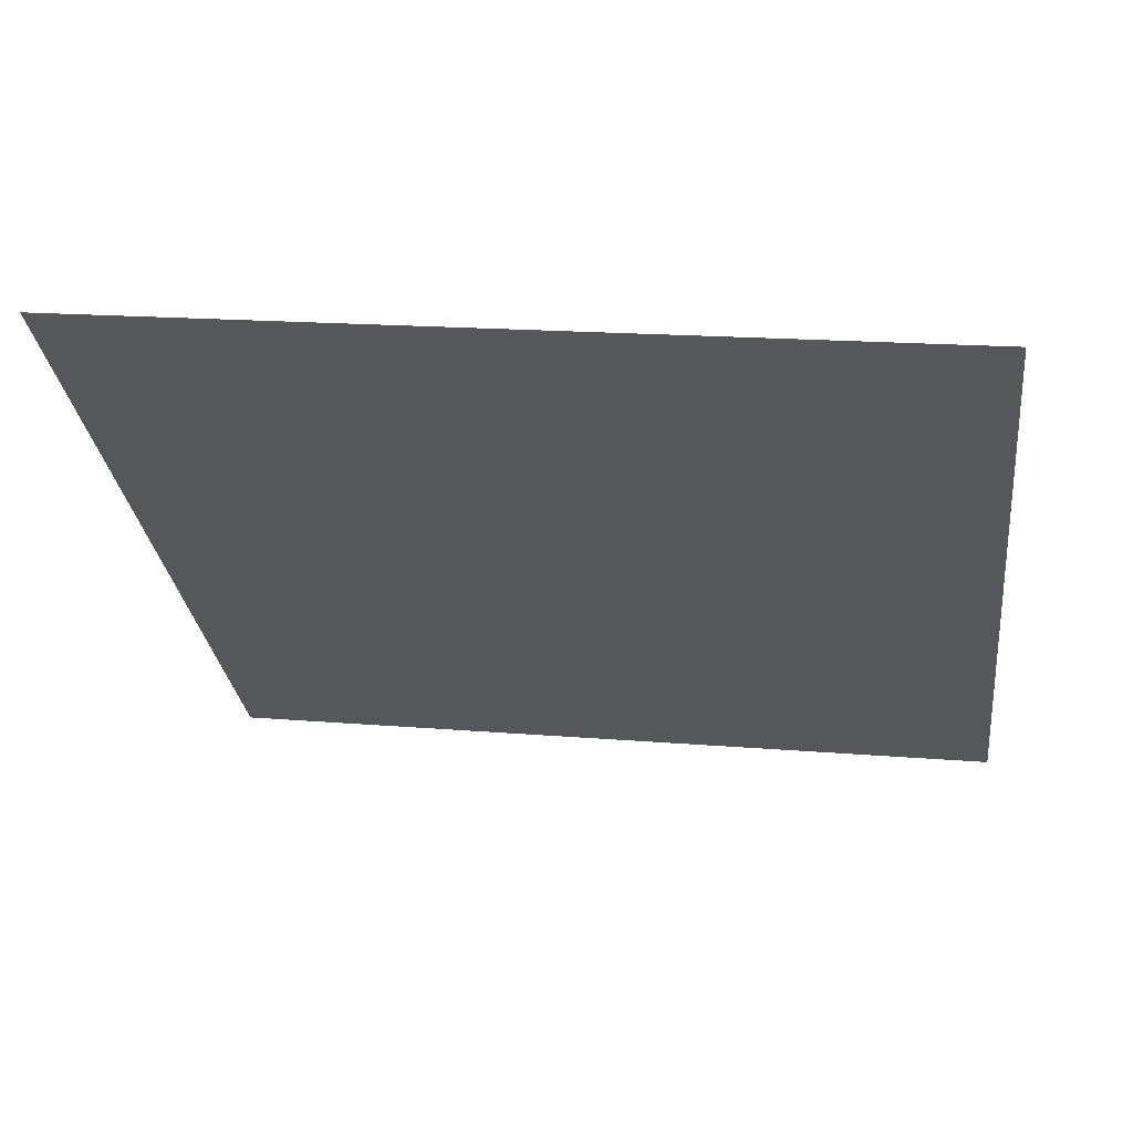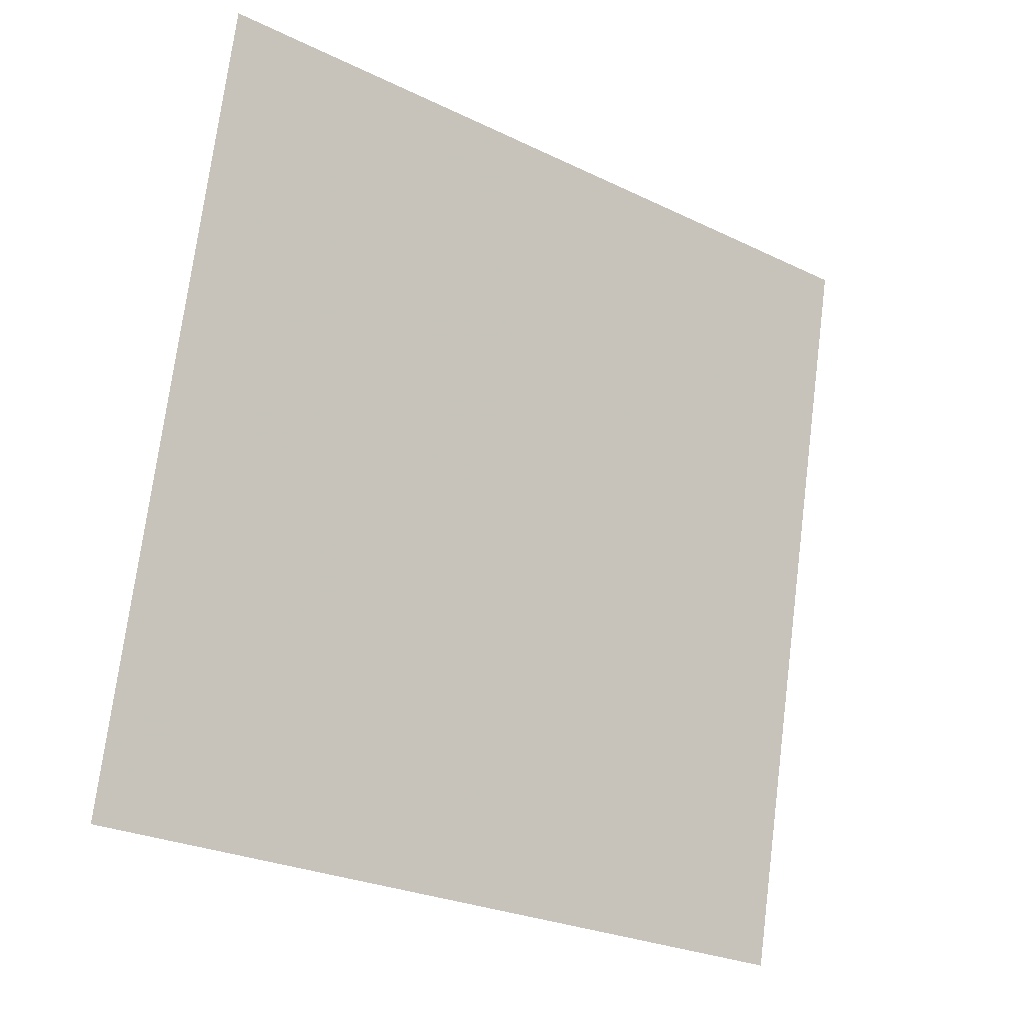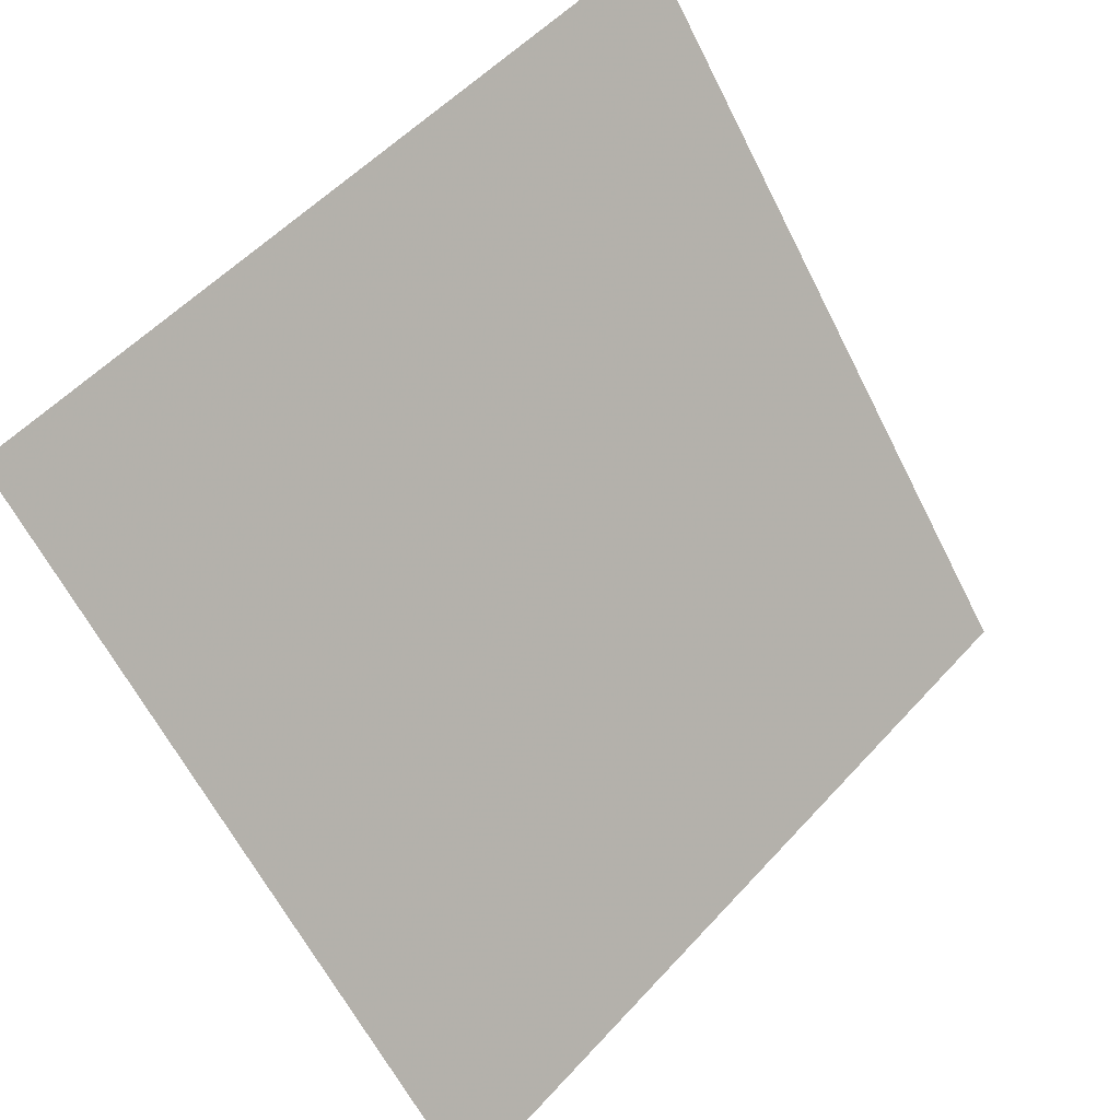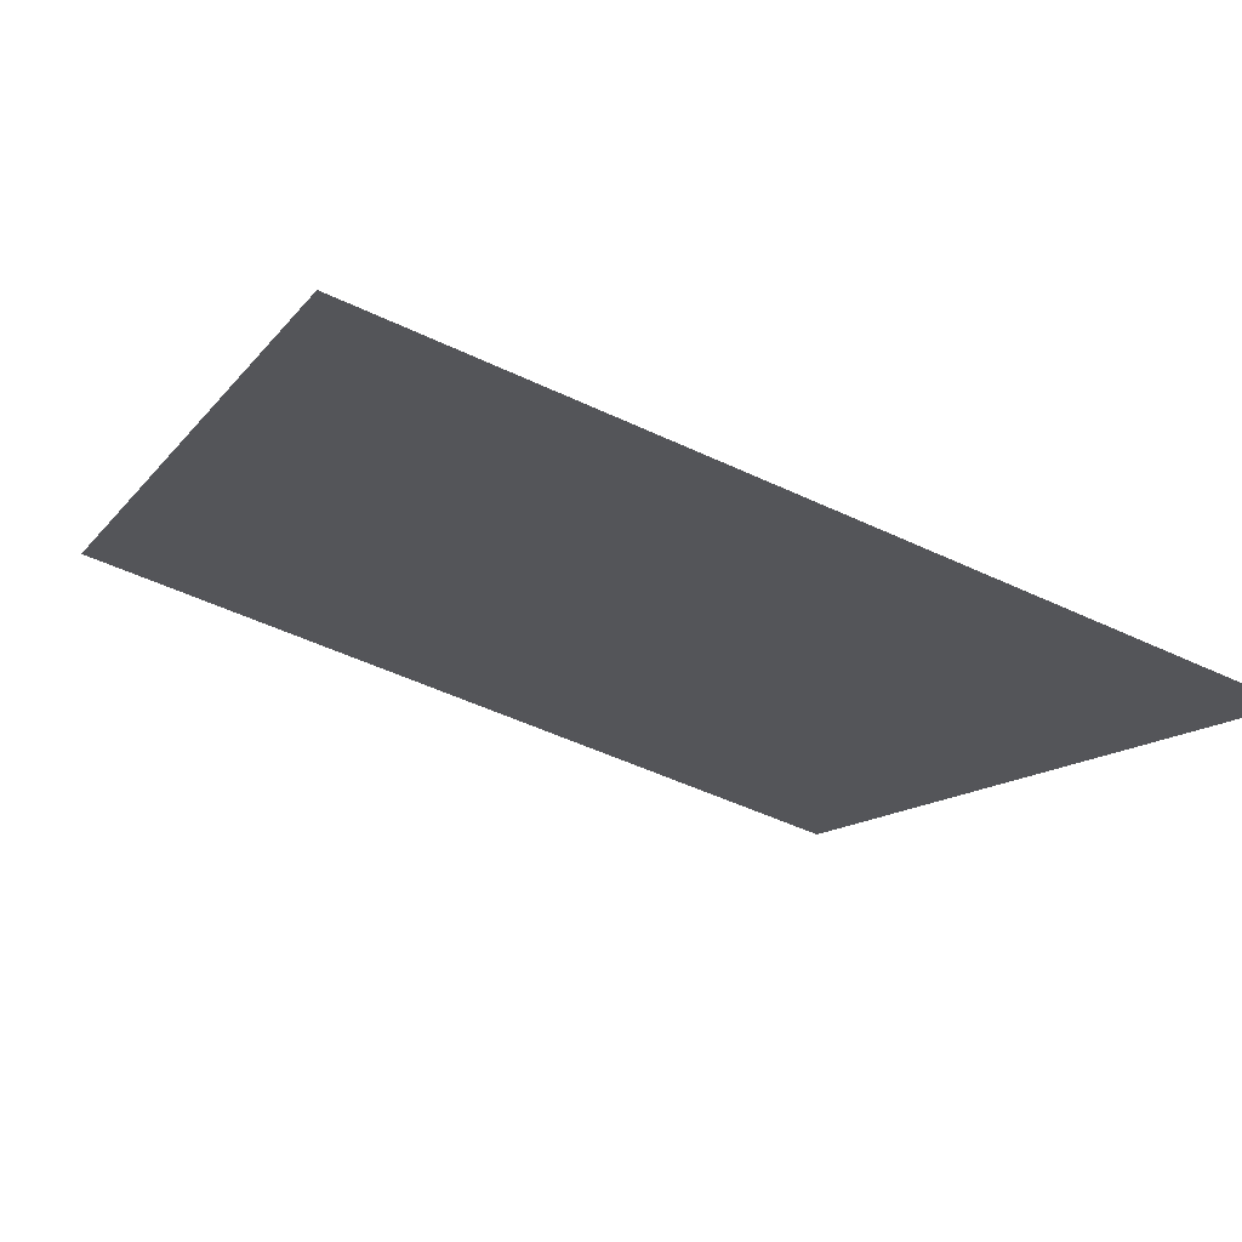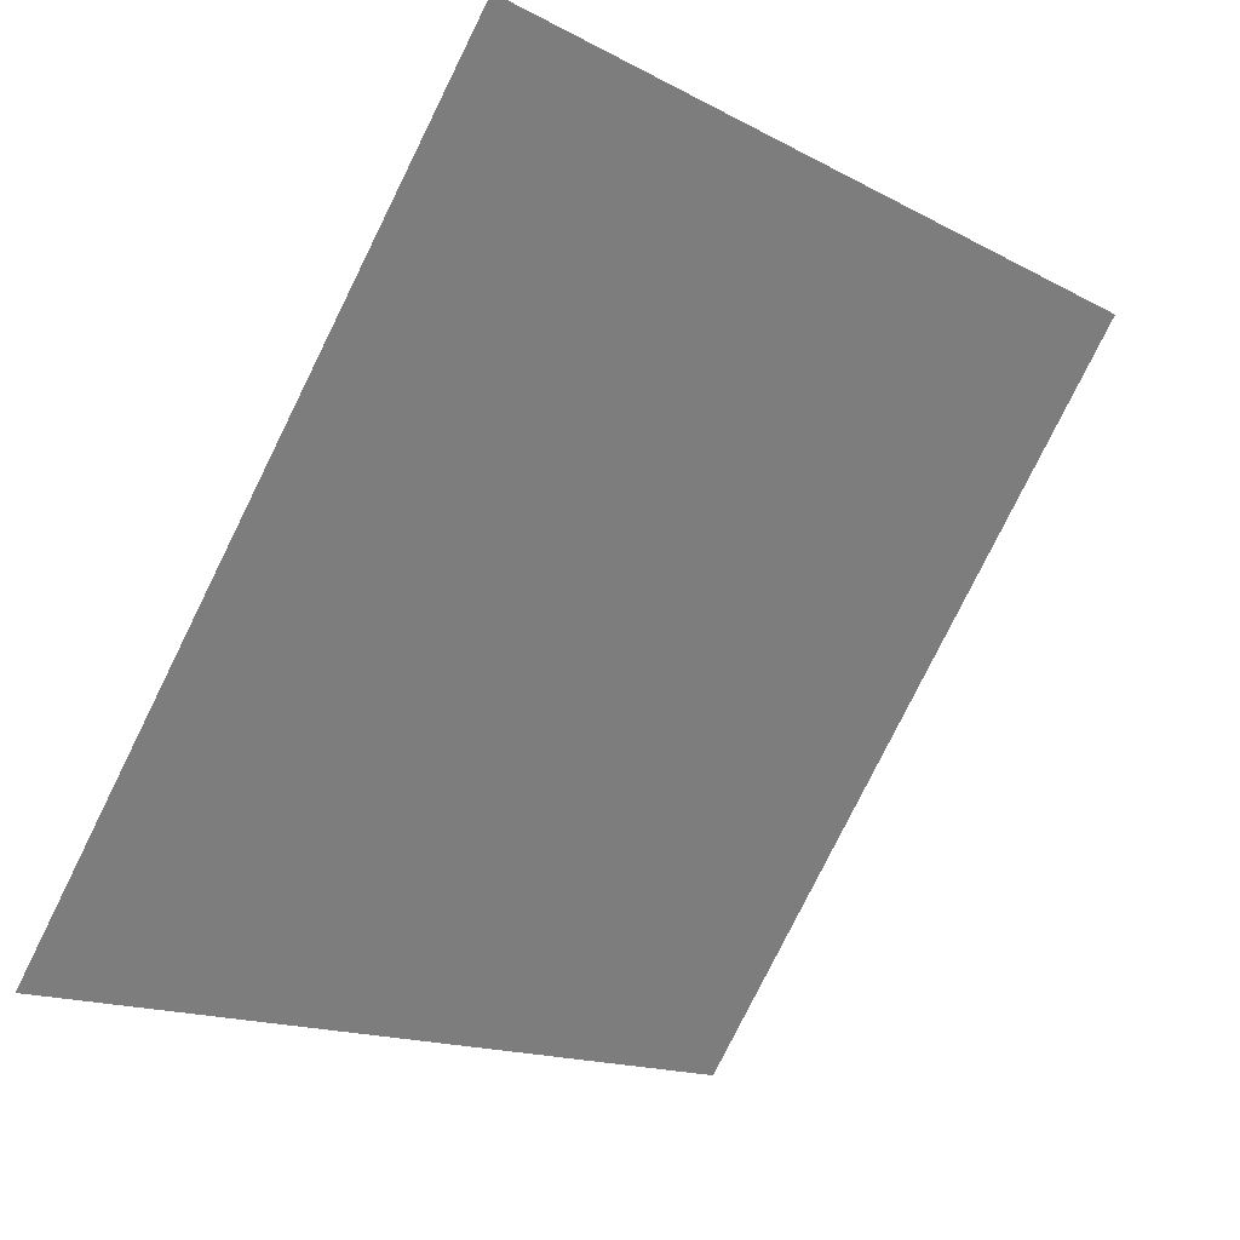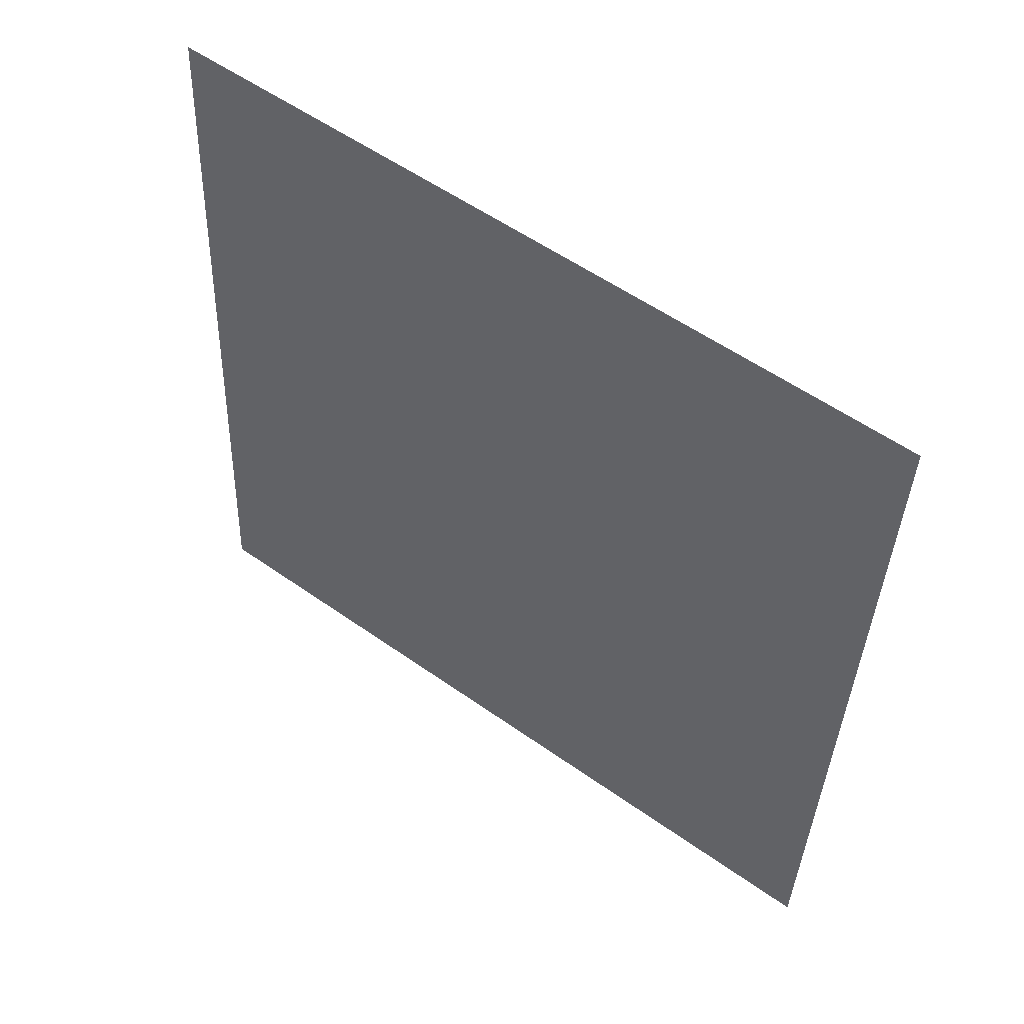
<metadata>
{"format":"obj","ext":"obj","renderer":"f3d","projection":"perspective","resolution":1024,"background":"white","views":[{"elev":9.2,"azim":9.7,"up":"+Y"},{"elev":72.3,"azim":97.8,"up":"+Y"},{"elev":53.9,"azim":-50.4,"up":"+Z"},{"elev":-52.6,"azim":152.9,"up":"+Y"},{"elev":-15.9,"azim":130.3,"up":"+Z"},{"elev":-38.7,"azim":88.5,"up":"+Y"}]}
</metadata>
<code>
v -0.05865 0.579 0.2291
v -0.06521 0.5791 0.2291
v -0.06509 0.583 0.2344
v -0.05853 0.5829 0.2343
f 4 3 2 1

</code>
